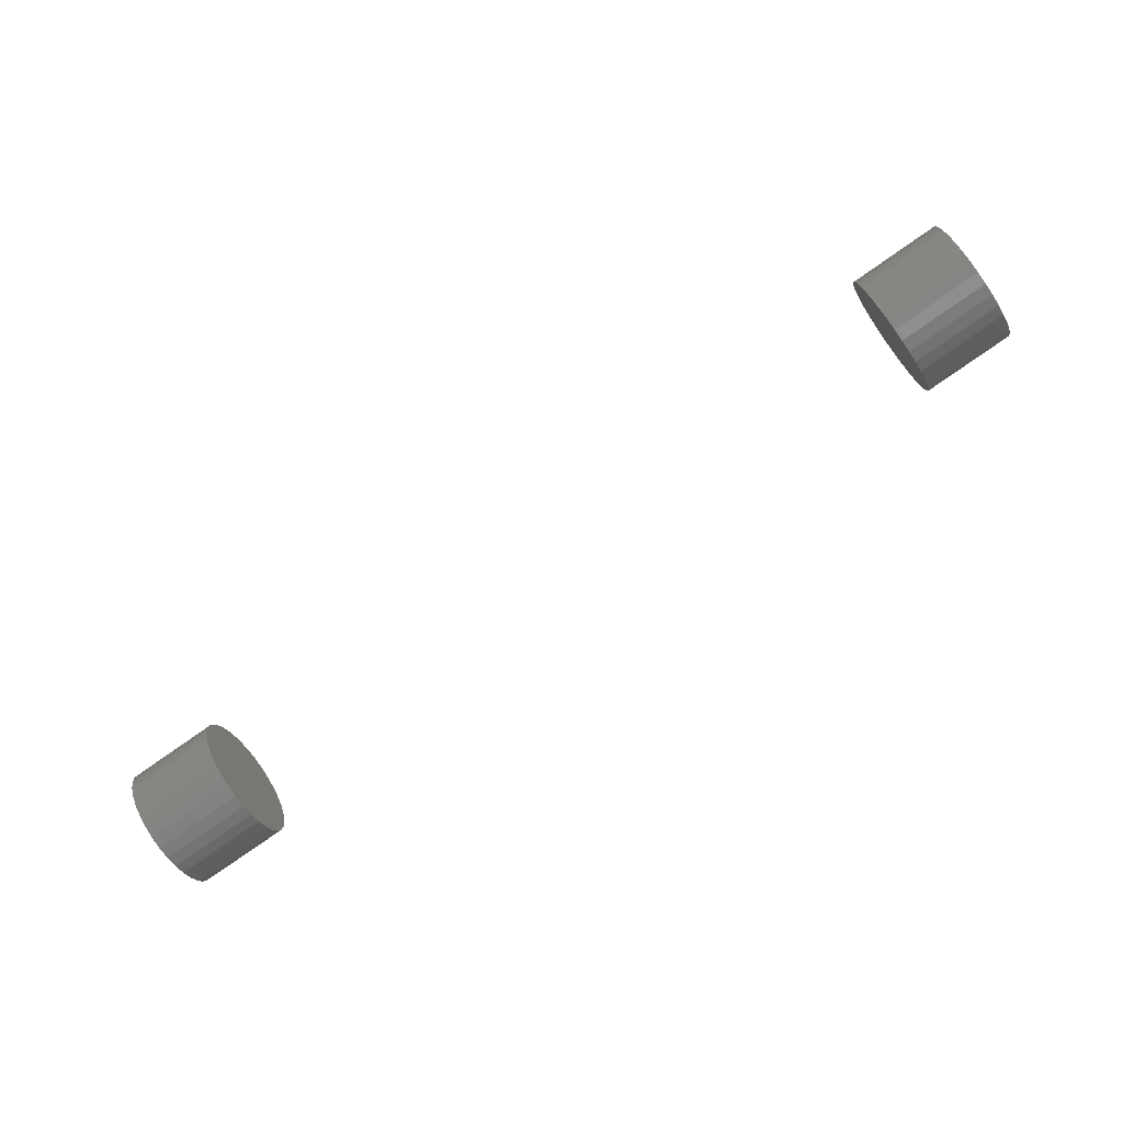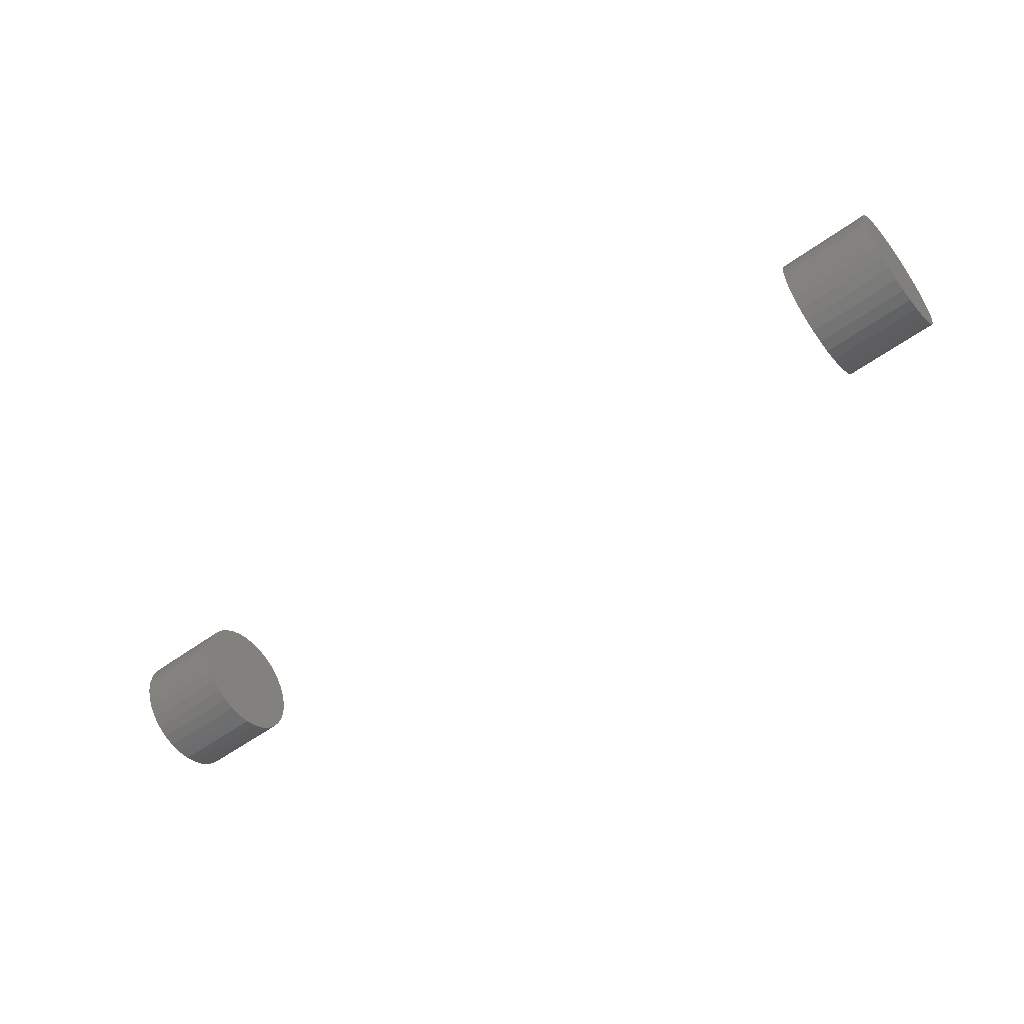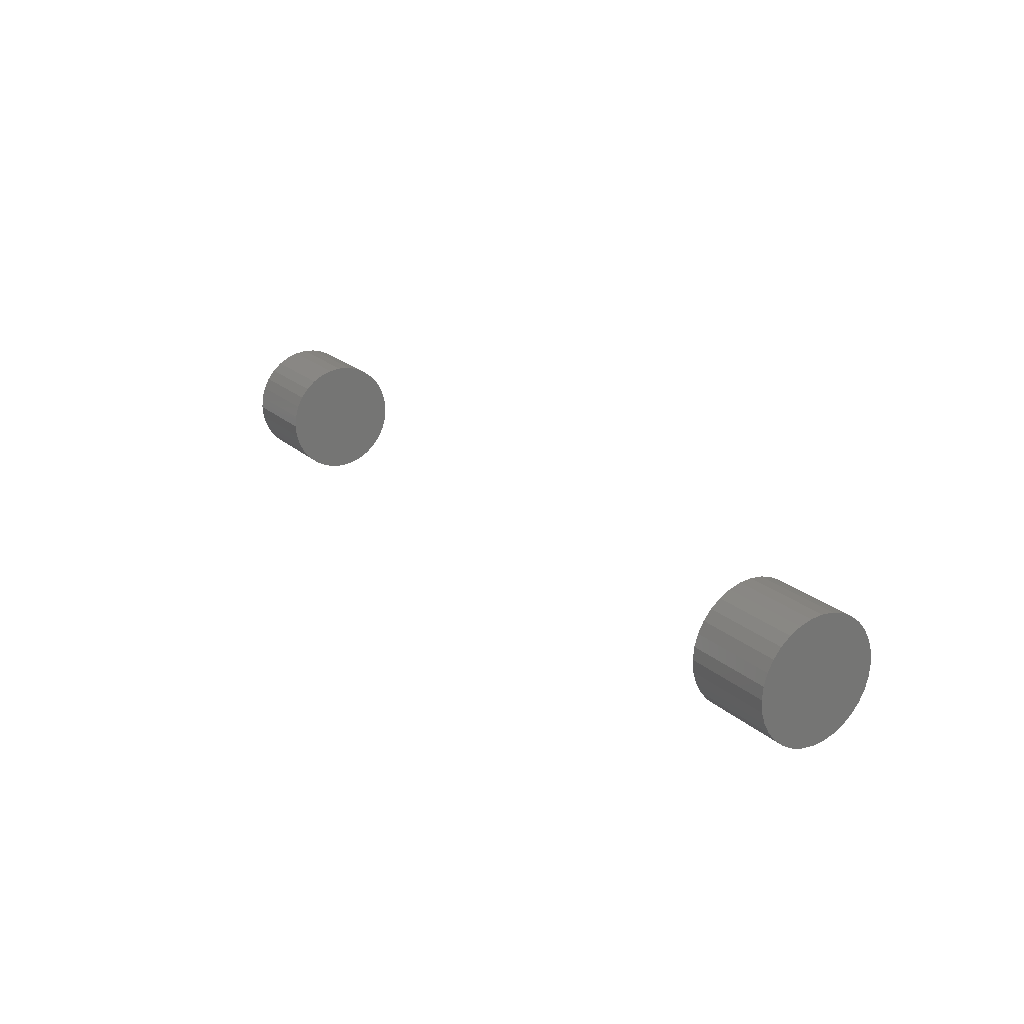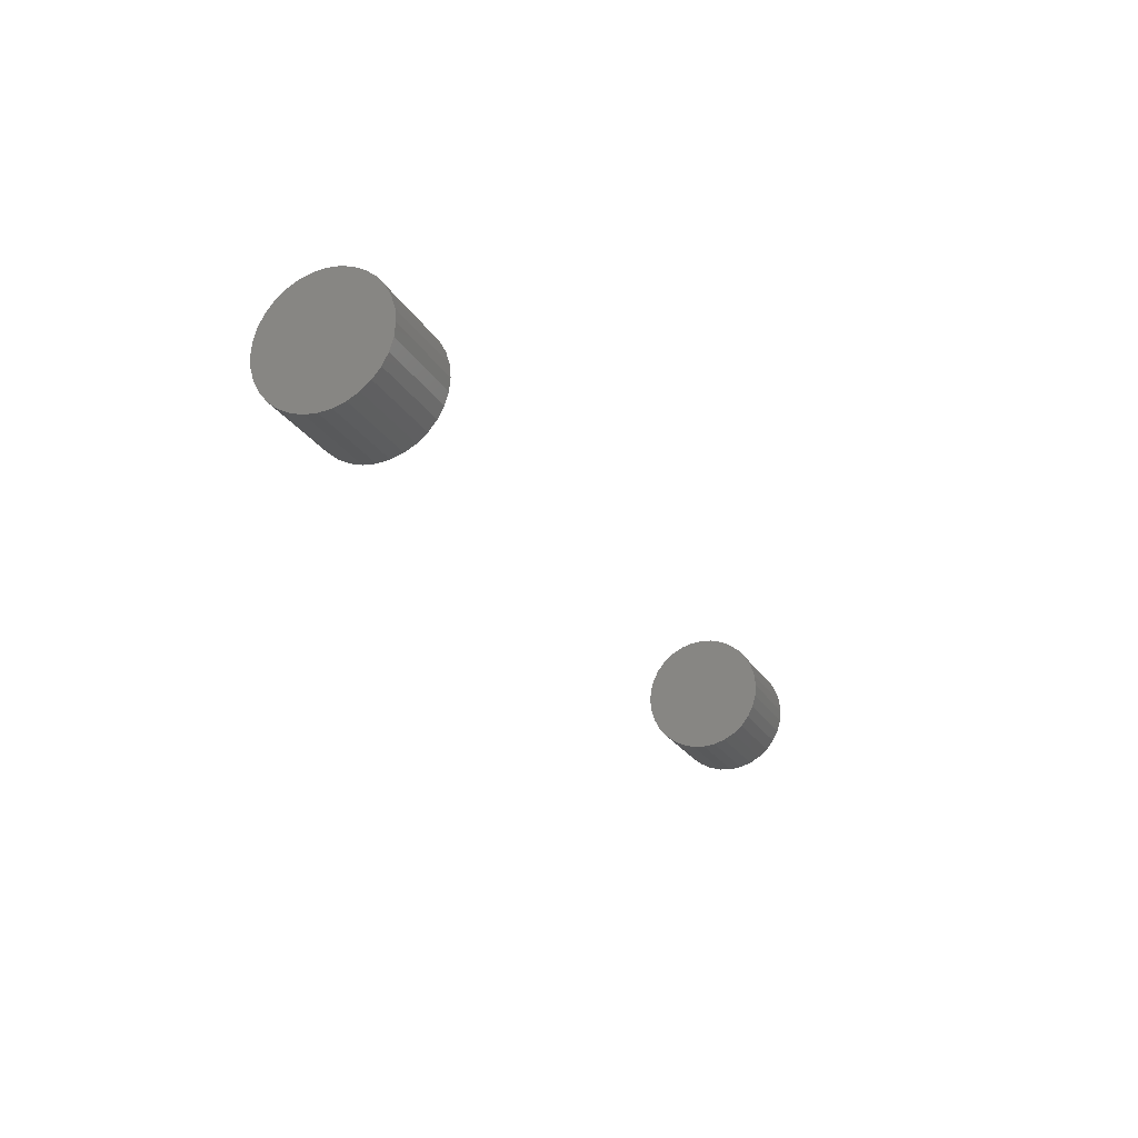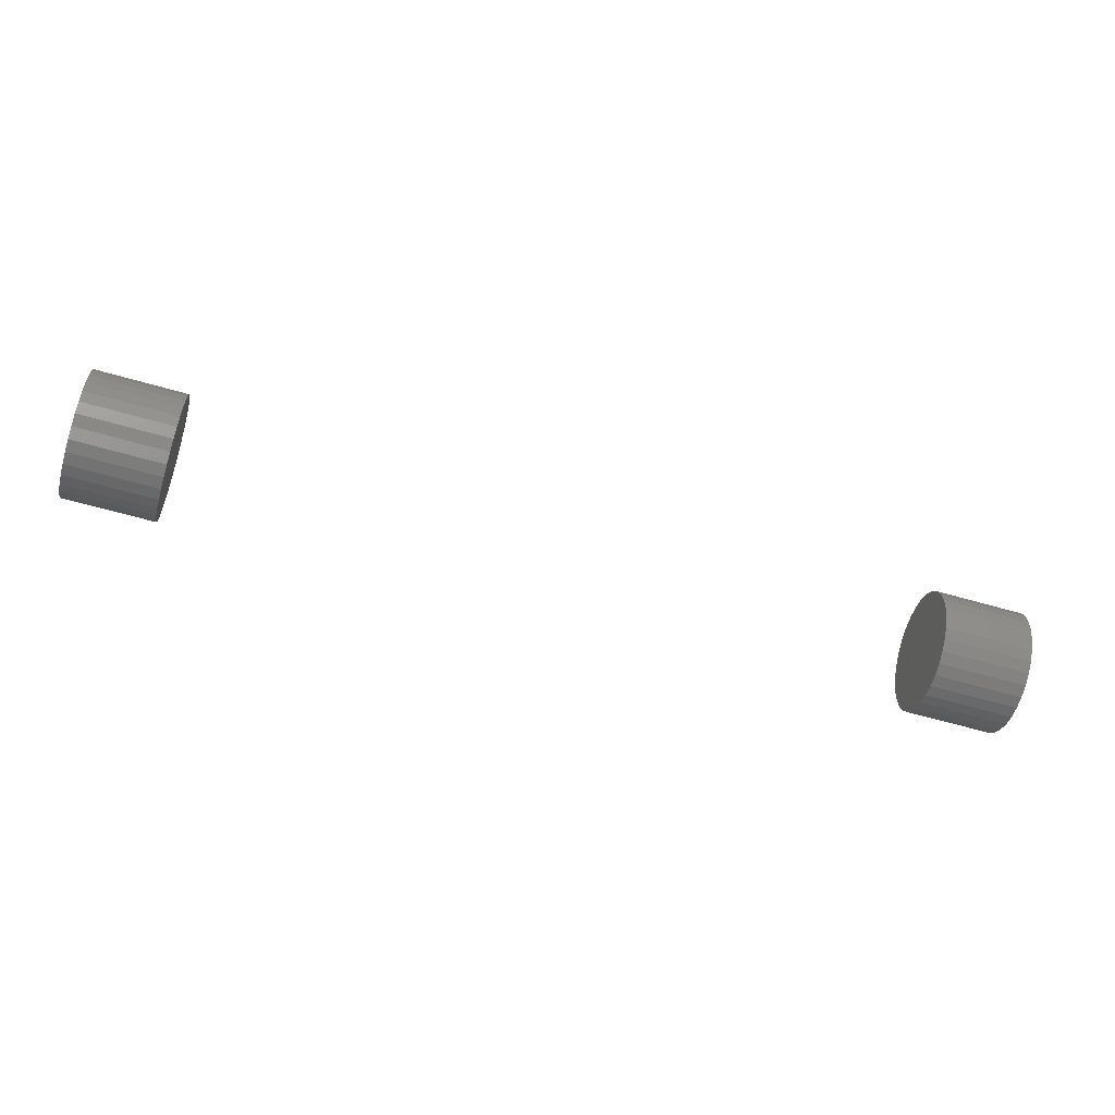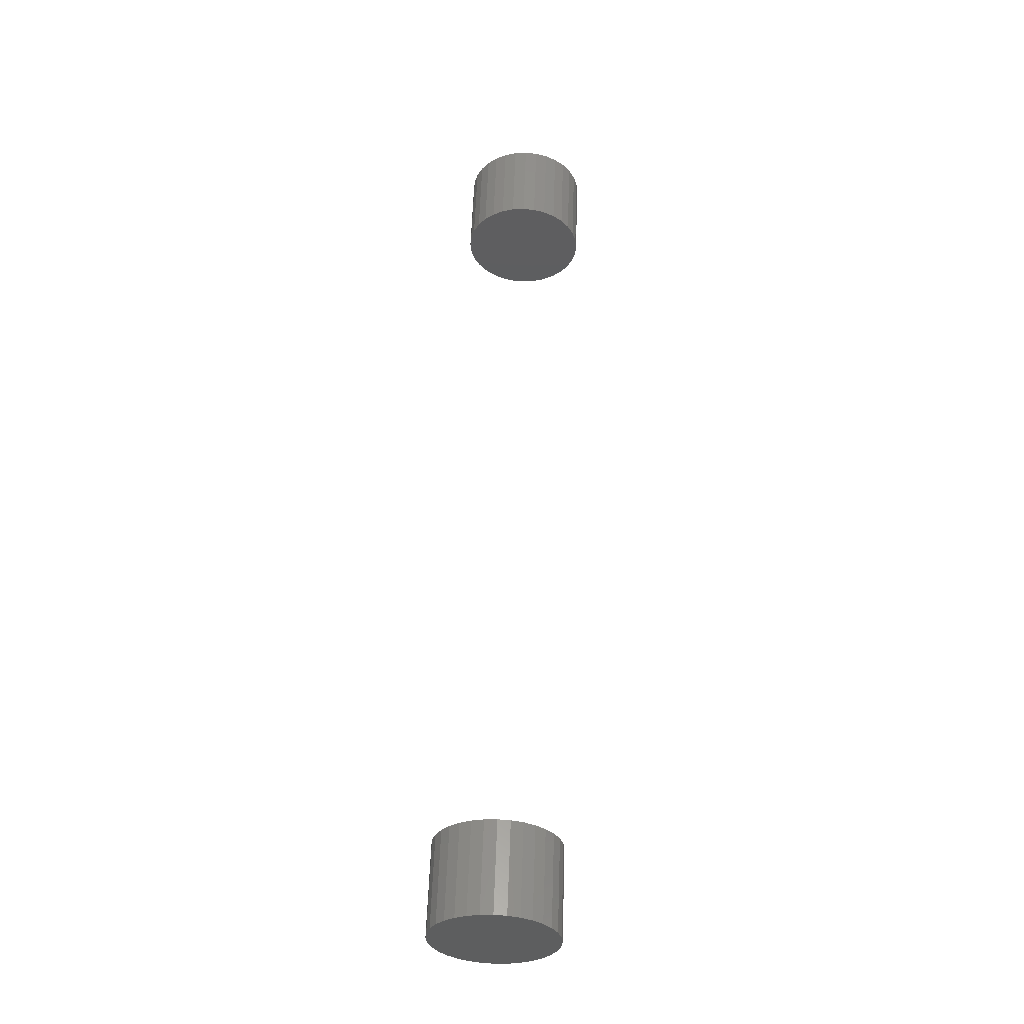
<metadata>
{"format":"stl","ext":"stl","renderer":"f3d","projection":"perspective","resolution":1024,"background":"white","views":[{"elev":-79.7,"azim":34.8,"up":"+Y"},{"elev":-55.2,"azim":37.4,"up":"+Y"},{"elev":21.6,"azim":56.4,"up":"+Z"},{"elev":-23.5,"azim":113.2,"up":"+Y"},{"elev":-60.0,"azim":-16.6,"up":"+Y"},{"elev":56.0,"azim":92.0,"up":"+Y"}]}
</metadata>
<code>
# stl→obj: 128 verts, 248 faces
v 0.7344 -0.0625 7.251e-18
v 0.8203 -0.0625 7.251e-18
v 0.7344 -0.06136 0.01155
v 0.8203 -0.06136 0.01155
v 0.7344 -0.05799 0.02266
v 0.8203 -0.05799 0.02266
v 0.7344 -0.05252 0.0329
v 0.8203 -0.05252 0.0329
v 0.7344 -0.04516 0.04187
v 0.8203 -0.04516 0.04187
v 0.7344 -0.03619 0.04923
v 0.8203 -0.03619 0.04923
v 0.7344 -0.02595 0.0547
v 0.8203 -0.02595 0.0547
v 0.7344 -0.01484 0.05807
v 0.8203 -0.01484 0.05807
v 0.7344 -0.003289 0.05921
v 0.8203 -0.003289 0.05921
v 0.7344 0.008262 0.05807
v 0.8203 0.008262 0.05807
v 0.7344 0.01937 0.0547
v 0.8203 0.01937 0.0547
v 0.7344 0.02961 0.04923
v 0.8203 0.02961 0.04923
v 0.7344 0.03858 0.04187
v 0.8203 0.03858 0.04187
v 0.7344 0.04594 0.0329
v 0.8203 0.04594 0.0329
v 0.7344 0.05141 0.02266
v 0.8203 0.05141 0.02266
v 0.7344 0.05478 0.01155
v 0.8203 0.05478 0.01155
v 0.7344 0.05592 -2.175e-17
v 0.8203 0.05592 -7.251e-18
v -0.07031 -0.0625 7.251e-18
v 0.01562 -0.0625 7.251e-18
v -0.07031 -0.06136 0.01155
v 0.01562 -0.06136 0.01155
v -0.07031 -0.05799 0.02266
v 0.01562 -0.05799 0.02266
v -0.07031 -0.05252 0.0329
v 0.01562 -0.05252 0.0329
v -0.07031 -0.04516 0.04187
v 0.01562 -0.04516 0.04187
v -0.07031 -0.03619 0.04923
v 0.01562 -0.03619 0.04923
v -0.07031 -0.02595 0.0547
v 0.01562 -0.02595 0.0547
v -0.07031 -0.01484 0.05807
v 0.01562 -0.01484 0.05807
v -0.07031 -0.003289 0.05921
v 0.01562 -0.003289 0.05921
v -0.07031 0.008262 0.05807
v 0.01562 0.008262 0.05807
v -0.07031 0.01937 0.0547
v 0.01562 0.01937 0.0547
v -0.07031 0.02961 0.04923
v 0.01562 0.02961 0.04923
v -0.07031 0.03858 0.04187
v 0.01562 0.03858 0.04187
v -0.07031 0.04594 0.0329
v 0.01562 0.04594 0.0329
v -0.07031 0.05141 0.02266
v 0.01562 0.05141 0.02266
v -0.07031 0.05478 0.01155
v 0.01562 0.05478 0.01155
v -0.07031 0.05592 -2.175e-17
v 0.01562 0.05592 -7.251e-18
v 0.7344 0.05478 -0.01155
v 0.8203 0.05478 -0.01155
v 0.7344 0.05141 -0.02266
v 0.8203 0.05141 -0.02266
v 0.7344 0.04594 -0.0329
v 0.8203 0.04594 -0.0329
v 0.7344 0.03858 -0.04187
v 0.8203 0.03858 -0.04187
v 0.7344 0.02961 -0.04923
v 0.8203 0.02961 -0.04923
v 0.7344 0.01937 -0.0547
v 0.8203 0.01937 -0.0547
v 0.7344 0.008262 -0.05807
v 0.8203 0.008262 -0.05807
v 0.7344 -0.003289 -0.05921
v 0.8203 -0.003289 -0.05921
v 0.7344 -0.01484 -0.05807
v 0.8203 -0.01484 -0.05807
v 0.7344 -0.02595 -0.0547
v 0.8203 -0.02595 -0.0547
v 0.7344 -0.03619 -0.04923
v 0.8203 -0.03619 -0.04923
v 0.7344 -0.04516 -0.04187
v 0.8203 -0.04516 -0.04187
v 0.7344 -0.05252 -0.0329
v 0.8203 -0.05252 -0.0329
v 0.7344 -0.05799 -0.02266
v 0.8203 -0.05799 -0.02266
v 0.7344 -0.06136 -0.01155
v 0.8203 -0.06136 -0.01155
v -0.07031 0.05478 -0.01155
v 0.01562 0.05478 -0.01155
v -0.07031 0.05141 -0.02266
v 0.01562 0.05141 -0.02266
v -0.07031 0.04594 -0.0329
v 0.01562 0.04594 -0.0329
v -0.07031 0.03858 -0.04187
v 0.01562 0.03858 -0.04187
v -0.07031 0.02961 -0.04923
v 0.01562 0.02961 -0.04923
v -0.07031 0.01937 -0.0547
v 0.01562 0.01937 -0.0547
v -0.07031 0.008262 -0.05807
v 0.01562 0.008262 -0.05807
v -0.07031 -0.003289 -0.05921
v 0.01562 -0.003289 -0.05921
v -0.07031 -0.01484 -0.05807
v 0.01562 -0.01484 -0.05807
v -0.07031 -0.02595 -0.0547
v 0.01562 -0.02595 -0.0547
v -0.07031 -0.03619 -0.04923
v 0.01562 -0.03619 -0.04923
v -0.07031 -0.04516 -0.04187
v 0.01562 -0.04516 -0.04187
v -0.07031 -0.05252 -0.0329
v 0.01562 -0.05252 -0.0329
v -0.07031 -0.05799 -0.02266
v 0.01562 -0.05799 -0.02266
v -0.07031 -0.06136 -0.01155
v 0.01562 -0.06136 -0.01155
f 1 2 3
f 3 2 4
f 3 4 5
f 5 4 6
f 5 6 7
f 7 6 8
f 7 8 9
f 9 8 10
f 9 10 11
f 11 10 12
f 11 12 13
f 13 12 14
f 13 14 15
f 15 14 16
f 15 16 17
f 17 16 18
f 17 18 19
f 19 18 20
f 19 20 21
f 21 20 22
f 21 22 23
f 23 22 24
f 23 24 25
f 25 24 26
f 25 26 27
f 27 26 28
f 27 28 29
f 29 28 30
f 29 30 31
f 31 30 32
f 31 32 33
f 33 32 34
f 35 36 37
f 37 36 38
f 37 38 39
f 39 38 40
f 39 40 41
f 41 40 42
f 41 42 43
f 43 42 44
f 43 44 45
f 45 44 46
f 45 46 47
f 47 46 48
f 47 48 49
f 49 48 50
f 49 50 51
f 51 50 52
f 51 52 53
f 53 52 54
f 53 54 55
f 55 54 56
f 55 56 57
f 57 56 58
f 57 58 59
f 59 58 60
f 59 60 61
f 61 60 62
f 61 62 63
f 63 62 64
f 63 64 65
f 65 64 66
f 65 66 67
f 67 66 68
f 33 34 69
f 69 34 70
f 69 70 71
f 71 70 72
f 71 72 73
f 73 72 74
f 73 74 75
f 75 74 76
f 75 76 77
f 77 76 78
f 77 78 79
f 79 78 80
f 79 80 81
f 81 80 82
f 81 82 83
f 83 82 84
f 83 84 85
f 85 84 86
f 85 86 87
f 87 86 88
f 87 88 89
f 89 88 90
f 89 90 91
f 91 90 92
f 91 92 93
f 93 92 94
f 93 94 95
f 95 94 96
f 95 96 97
f 97 96 98
f 97 98 1
f 1 98 2
f 67 68 99
f 99 68 100
f 99 100 101
f 101 100 102
f 101 102 103
f 103 102 104
f 103 104 105
f 105 104 106
f 105 106 107
f 107 106 108
f 107 108 109
f 109 108 110
f 109 110 111
f 111 110 112
f 111 112 113
f 113 112 114
f 113 114 115
f 115 114 116
f 115 116 117
f 117 116 118
f 117 118 119
f 119 118 120
f 119 120 121
f 121 120 122
f 121 122 123
f 123 122 124
f 123 124 125
f 125 124 126
f 125 126 127
f 127 126 128
f 127 128 35
f 35 128 36
f 50 54 52
f 54 50 48
f 54 48 56
f 56 48 46
f 56 46 58
f 58 46 44
f 58 44 60
f 60 44 42
f 60 42 62
f 62 42 40
f 62 40 64
f 102 124 104
f 104 124 122
f 104 122 106
f 106 122 120
f 106 120 108
f 108 120 118
f 108 118 110
f 110 118 116
f 110 116 112
f 112 116 114
f 64 40 66
f 66 40 38
f 66 38 68
f 68 38 36
f 68 36 100
f 100 36 128
f 100 128 102
f 102 128 126
f 102 126 124
f 17 19 15
f 13 15 19
f 21 13 19
f 11 13 21
f 23 11 21
f 9 11 23
f 25 9 23
f 7 9 25
f 27 7 25
f 5 7 27
f 29 5 27
f 73 93 71
f 91 93 73
f 75 91 73
f 89 91 75
f 77 89 75
f 87 89 77
f 79 87 77
f 85 87 79
f 81 85 79
f 83 85 81
f 93 95 71
f 71 95 97
f 71 97 69
f 69 97 1
f 69 1 33
f 33 1 3
f 33 3 31
f 31 3 5
f 31 5 29
f 51 53 49
f 47 49 53
f 55 47 53
f 45 47 55
f 57 45 55
f 43 45 57
f 59 43 57
f 41 43 59
f 61 41 59
f 39 41 61
f 63 39 61
f 103 123 101
f 121 123 103
f 105 121 103
f 119 121 105
f 107 119 105
f 117 119 107
f 109 117 107
f 115 117 109
f 111 115 109
f 113 115 111
f 123 125 101
f 101 125 127
f 101 127 99
f 99 127 35
f 99 35 67
f 67 35 37
f 67 37 65
f 65 37 39
f 65 39 63
f 16 20 18
f 20 16 14
f 20 14 22
f 22 14 12
f 22 12 24
f 24 12 10
f 24 10 26
f 26 10 8
f 26 8 28
f 28 8 6
f 28 6 30
f 72 94 74
f 74 94 92
f 74 92 76
f 76 92 90
f 76 90 78
f 78 90 88
f 78 88 80
f 80 88 86
f 80 86 82
f 82 86 84
f 30 6 32
f 32 6 4
f 32 4 34
f 34 4 2
f 34 2 70
f 70 2 98
f 70 98 72
f 72 98 96
f 72 96 94

</code>
